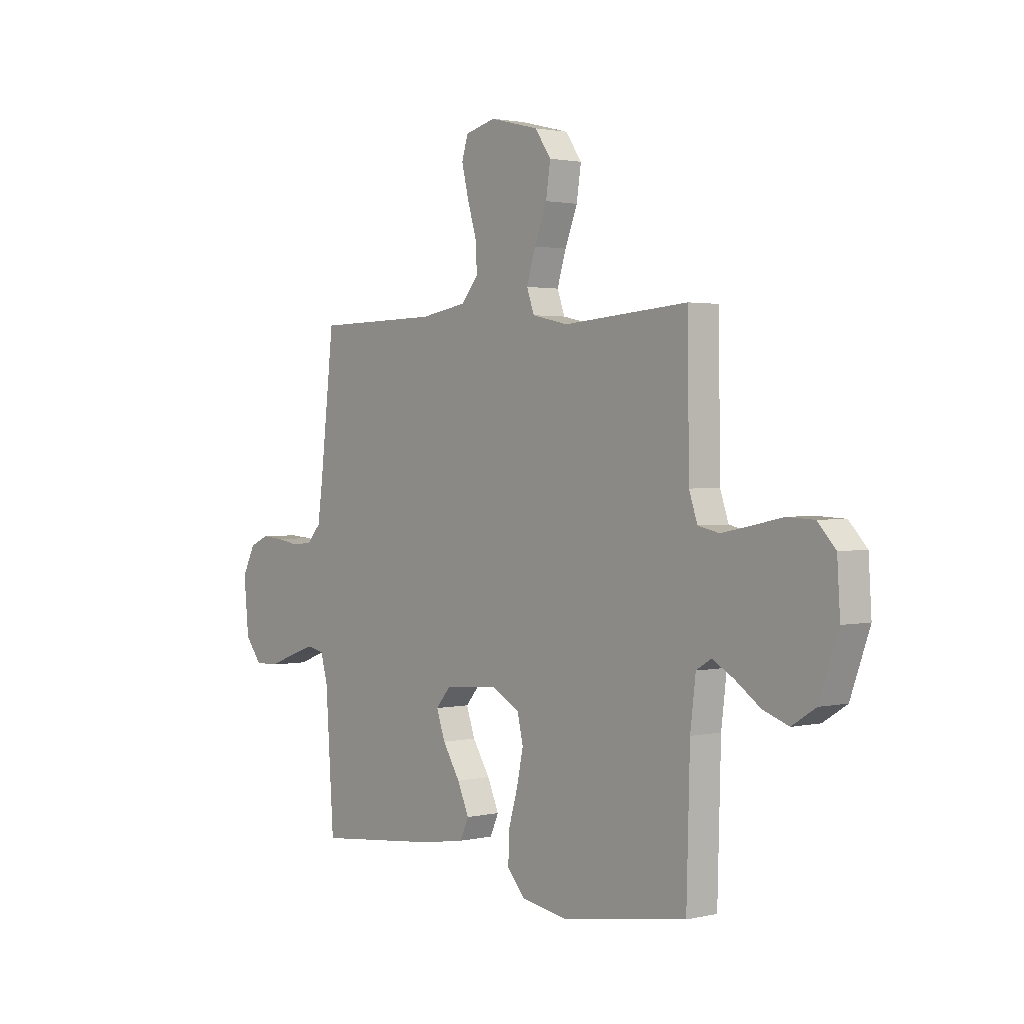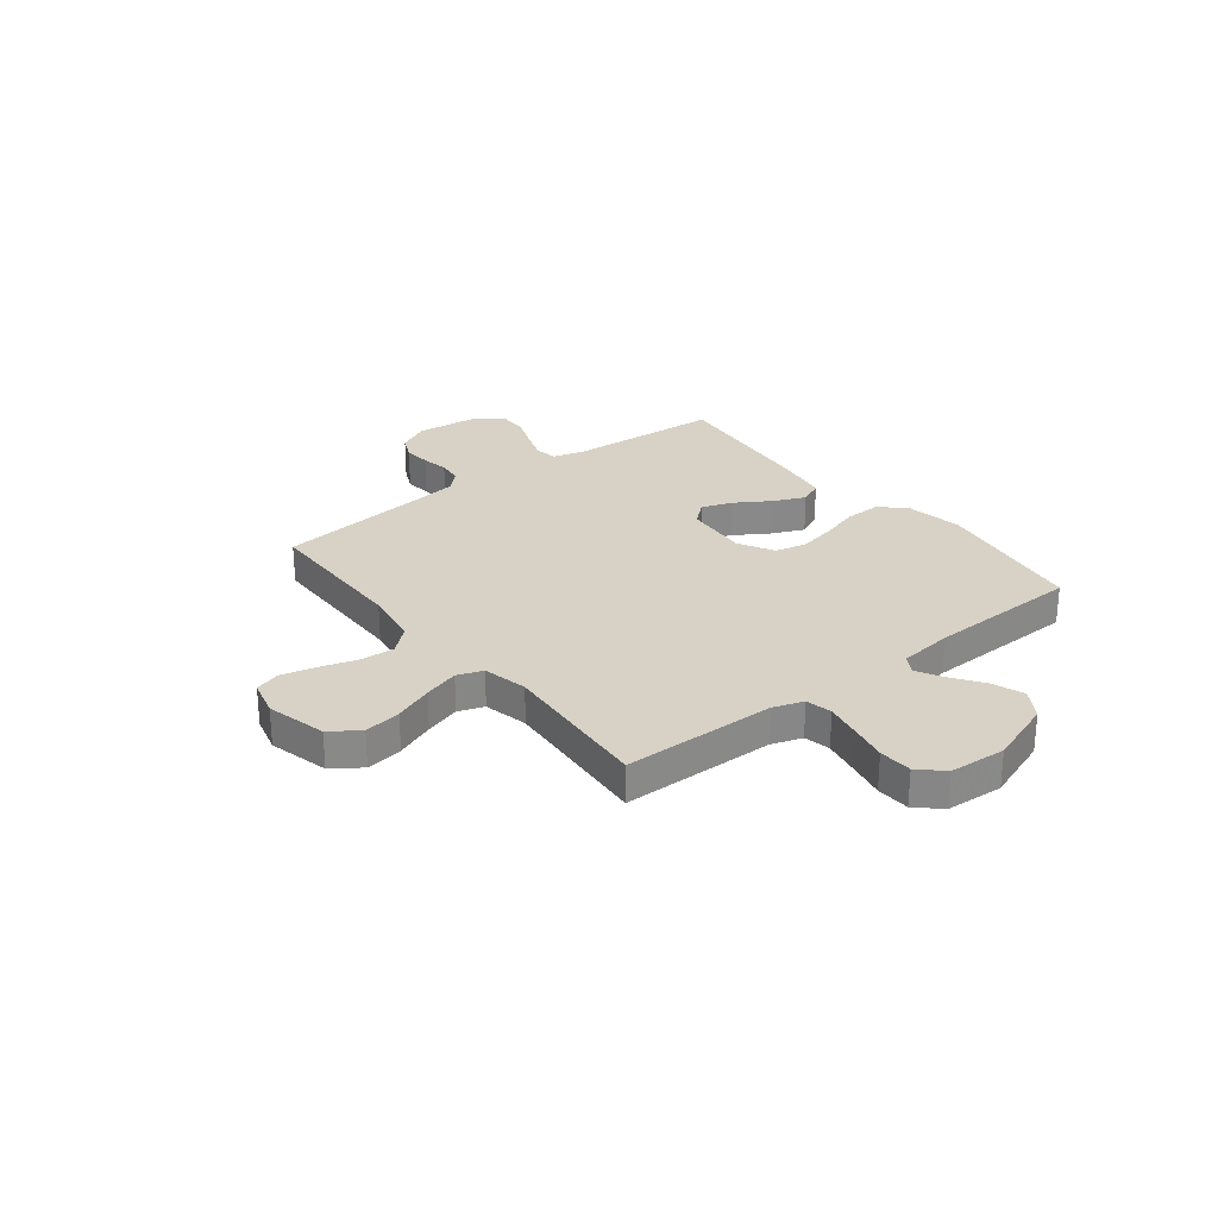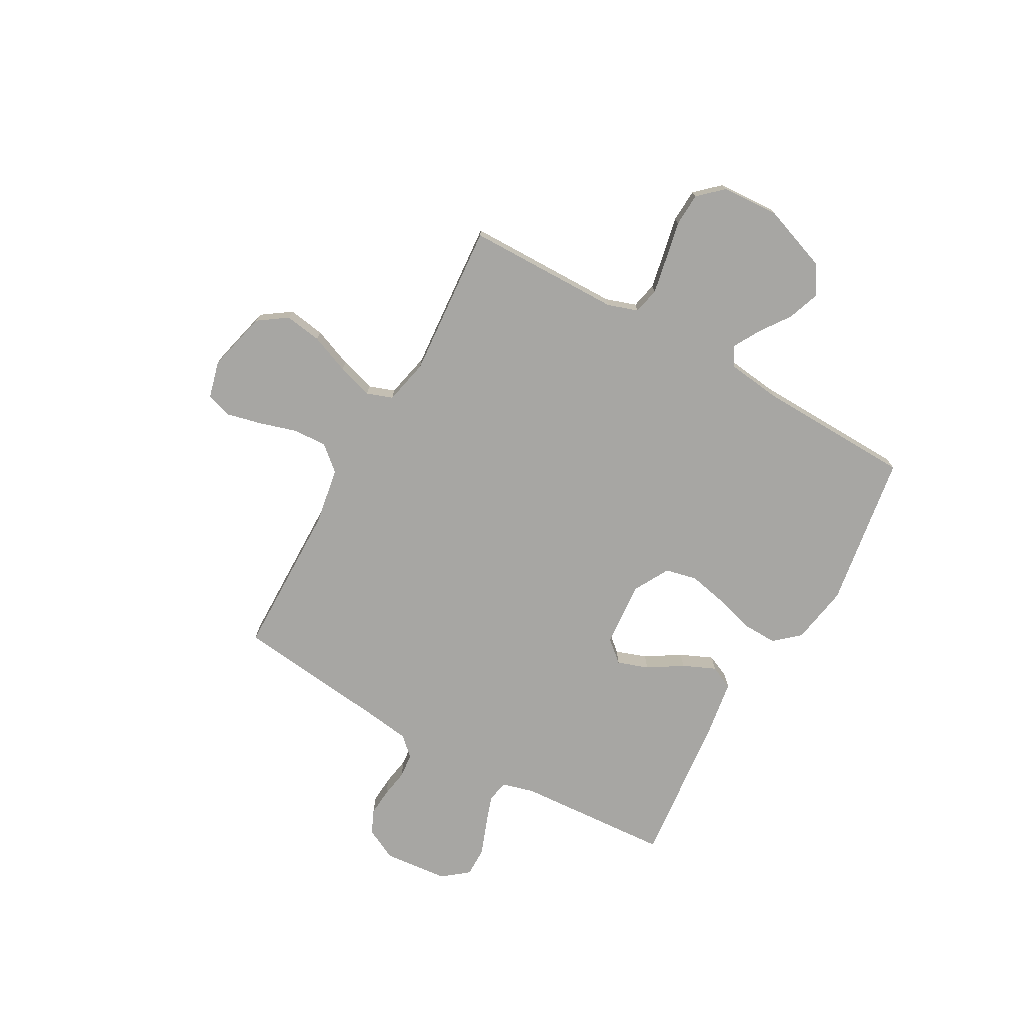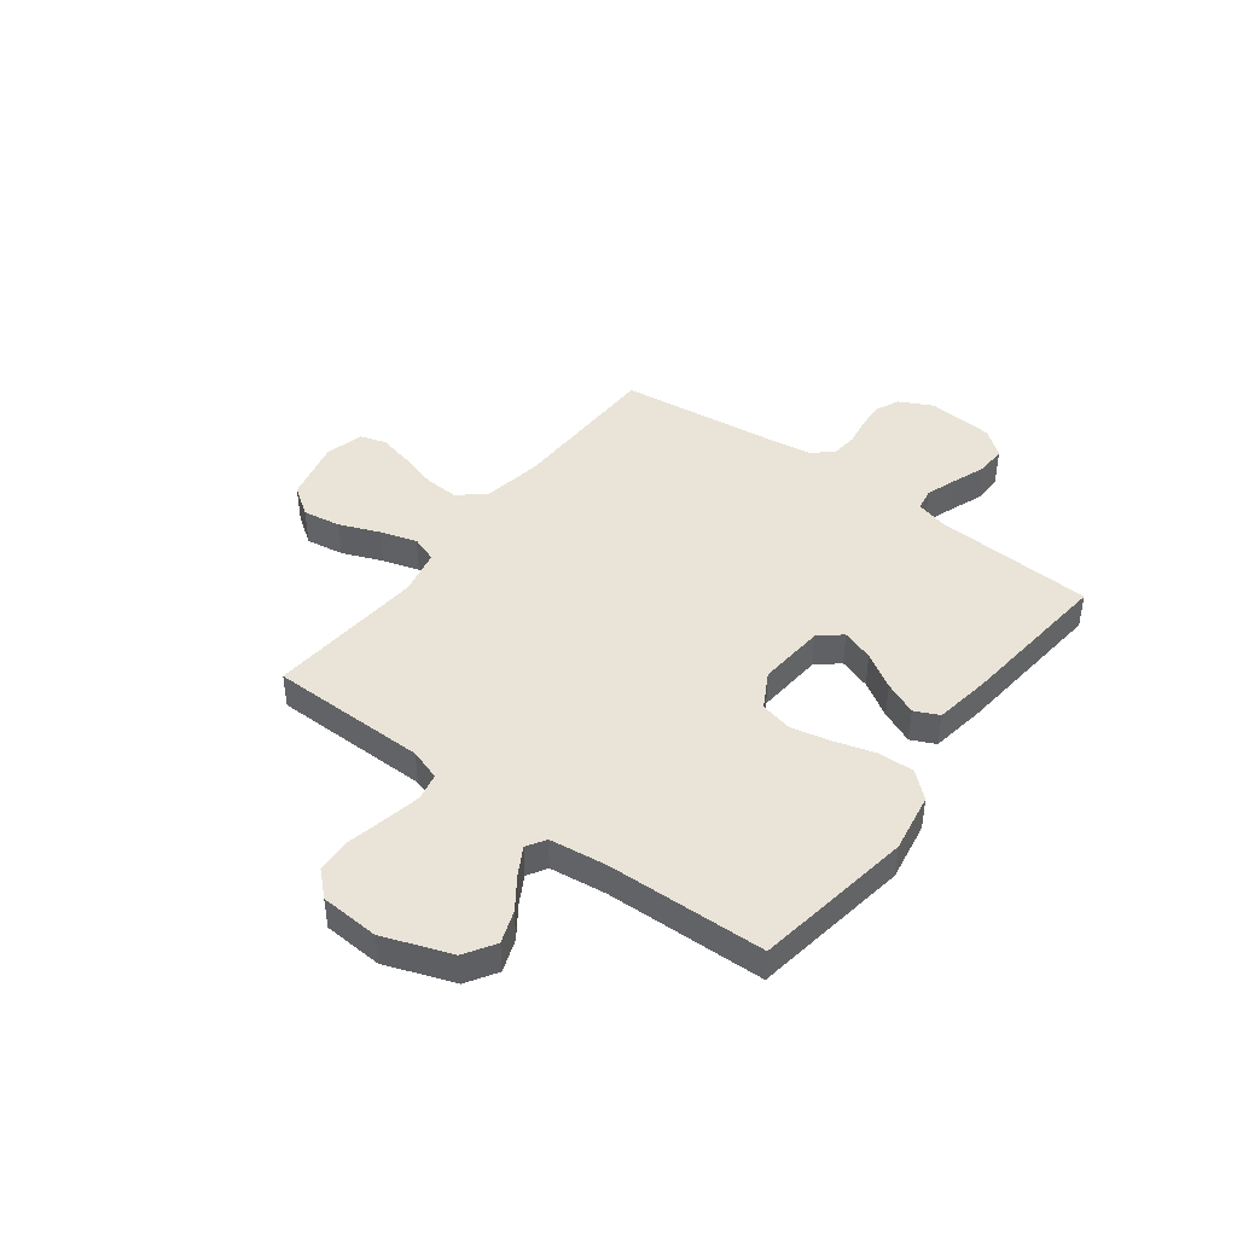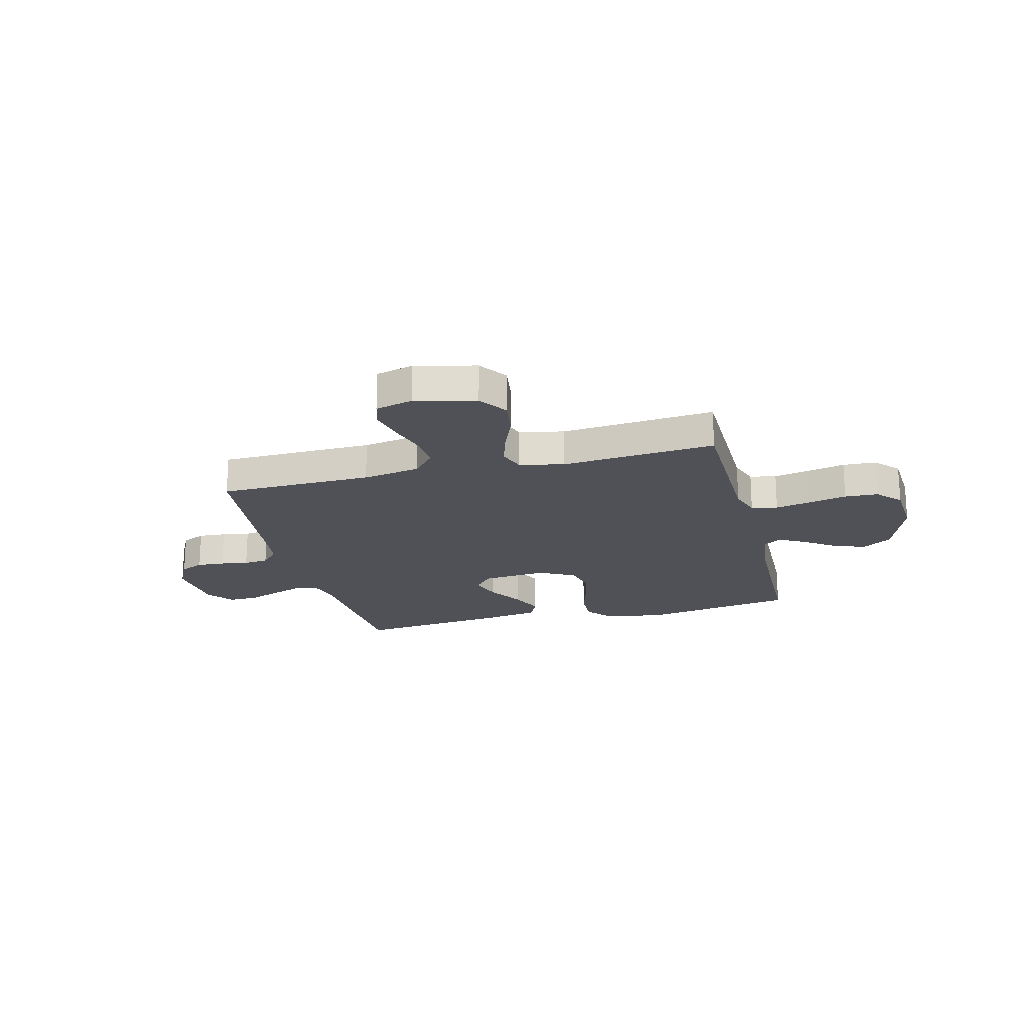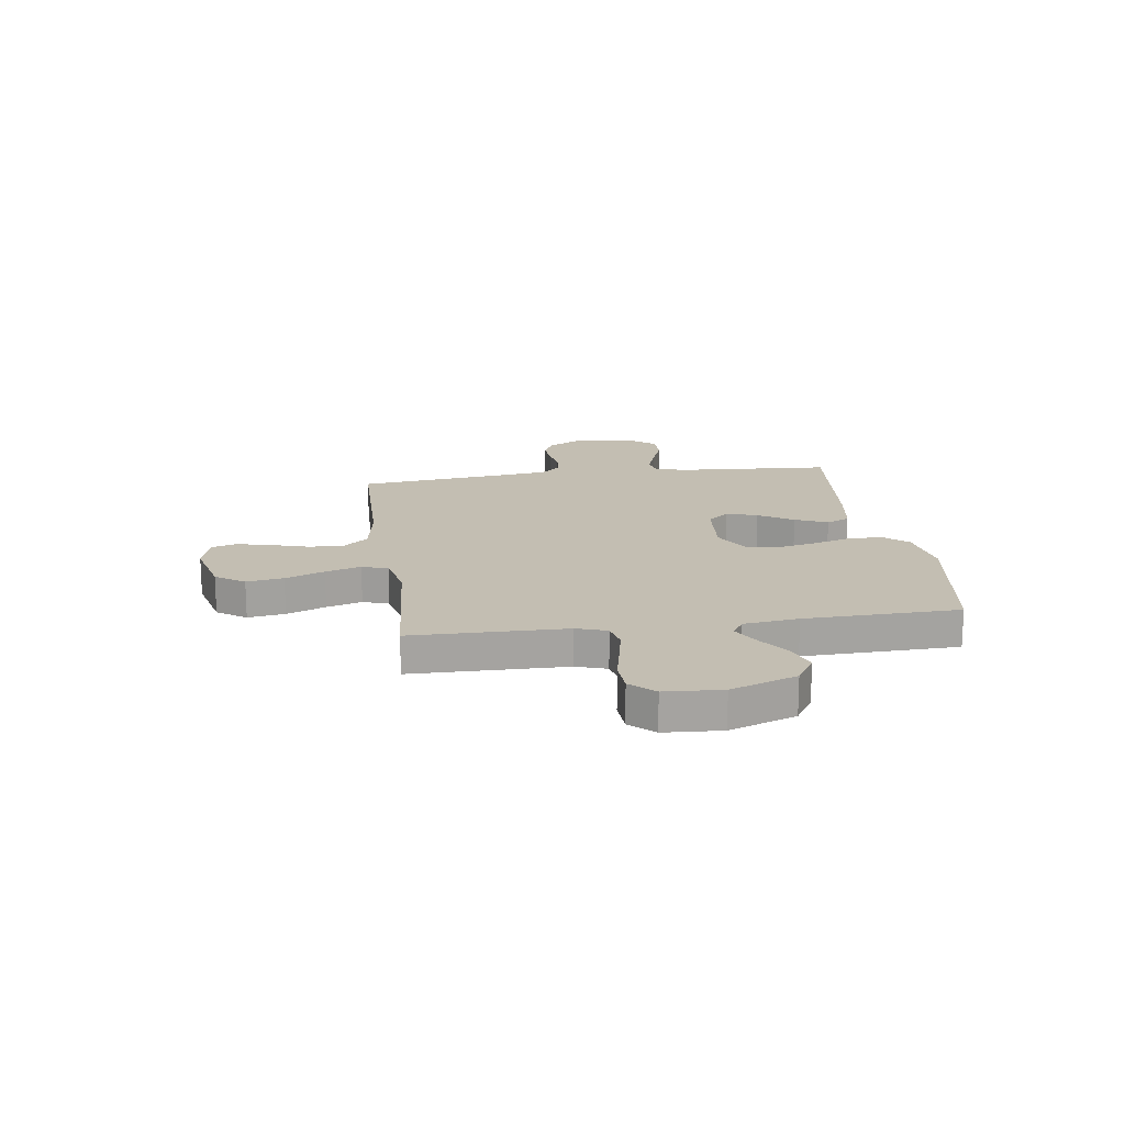
<metadata>
{"format":"obj","ext":"obj","renderer":"f3d","projection":"perspective","resolution":1024,"background":"white","views":[{"elev":1.8,"azim":50.7,"up":"+Z"},{"elev":27.3,"azim":51.9,"up":"+Y"},{"elev":-74.1,"azim":60.6,"up":"+Y"},{"elev":43.0,"azim":126.8,"up":"+Y"},{"elev":-20.4,"azim":14.3,"up":"+Y"},{"elev":17.3,"azim":81.9,"up":"+Y"}]}
</metadata>
<code>
v 0.5 0.07 -0.5
v 0.2 0.07 -0.548
v 0.086 0.07 -0.529
v 0.043 0.07 -0.481
v 0.045 0.07 -0.412
v 0.067 0.07 -0.336
v 0.083 0.07 -0.261
v 0.069 0.07 -0.2
v 0 0.07 -0.162
v -0.128 0.07 -0.173
v -0.164 0.07 -0.215
v -0.143 0.07 -0.275
v -0.101 0.07 -0.342
v -0.073 0.07 -0.405
v -0.094 0.07 -0.451
v -0.2 0.07 -0.468
v -0.5 0.07 -0.5
v -0.52 0.07 -0.2
v -0.537 0.07 -0.138
v -0.58 0.07 -0.13
v -0.64 0.07 -0.151
v -0.703 0.07 -0.175
v -0.761 0.07 -0.176
v -0.801 0.07 -0.126
v -0.813 0.07 0
v -0.782 0.07 0.062
v -0.736 0.07 0.083
v -0.682 0.07 0.079
v -0.628 0.07 0.07
v -0.58 0.07 0.075
v -0.546 0.07 0.112
v -0.534 0.07 0.2
v -0.5 0.07 0.5
v -0.2 0.07 0.505
v -0.088 0.07 0.524
v -0.046 0.07 0.573
v -0.05 0.07 0.639
v -0.072 0.07 0.712
v -0.088 0.07 0.779
v -0.073 0.07 0.828
v 0 0.07 0.847
v 0.118 0.07 0.818
v 0.157 0.07 0.762
v 0.146 0.07 0.69
v 0.116 0.07 0.614
v 0.095 0.07 0.545
v 0.113 0.07 0.495
v 0.2 0.07 0.476
v 0.5 0.07 0.5
v 0.504 0.07 0.2
v 0.524 0.07 0.141
v 0.575 0.07 0.13
v 0.645 0.07 0.144
v 0.719 0.07 0.16
v 0.784 0.07 0.157
v 0.827 0.07 0.111
v 0.834 0.07 0
v 0.788 0.07 -0.128
v 0.731 0.07 -0.164
v 0.669 0.07 -0.142
v 0.609 0.07 -0.1
v 0.557 0.07 -0.071
v 0.521 0.07 -0.093
v 0.508 0.07 -0.2
v 0.5 0 -0.5
v 0.2 0 -0.548
v 0.086 0 -0.529
v 0.043 0 -0.481
v 0.045 0 -0.412
v 0.067 0 -0.336
v 0.083 0 -0.261
v 0.069 0 -0.2
v 0 0 -0.162
v -0.128 0 -0.173
v -0.164 0 -0.215
v -0.143 0 -0.275
v -0.101 0 -0.342
v -0.073 0 -0.405
v -0.094 0 -0.451
v -0.2 0 -0.468
v -0.5 0 -0.5
v -0.52 0 -0.2
v -0.537 0 -0.138
v -0.58 0 -0.13
v -0.64 0 -0.151
v -0.703 0 -0.175
v -0.761 0 -0.176
v -0.801 0 -0.126
v -0.813 0 0
v -0.782 0 0.062
v -0.736 0 0.083
v -0.682 0 0.079
v -0.628 0 0.07
v -0.58 0 0.075
v -0.546 0 0.112
v -0.534 0 0.2
v -0.5 0 0.5
v -0.2 0 0.505
v -0.088 0 0.524
v -0.046 0 0.573
v -0.05 0 0.639
v -0.072 0 0.712
v -0.088 0 0.779
v -0.073 0 0.828
v 0 0 0.847
v 0.118 0 0.818
v 0.157 0 0.762
v 0.146 0 0.69
v 0.116 0 0.614
v 0.095 0 0.545
v 0.113 0 0.495
v 0.2 0 0.476
v 0.5 0 0.5
v 0.504 0 0.2
v 0.524 0 0.141
v 0.575 0 0.13
v 0.645 0 0.144
v 0.719 0 0.16
v 0.784 0 0.157
v 0.827 0 0.111
v 0.834 0 0
v 0.788 0 -0.128
v 0.731 0 -0.164
v 0.669 0 -0.142
v 0.609 0 -0.1
v 0.557 0 -0.071
v 0.521 0 -0.093
v 0.508 0 -0.2
f 59 60 61
f 58 59 61
f 57 58 61
f 56 57 61
f 55 56 61
f 54 55 61
f 53 54 61
f 52 53 61 62
f 51 52 62 63
f 48 49 50
f 51 63 64
f 50 51 64
f 48 50 64
f 47 48 64
f 43 44 45
f 42 43 45
f 41 42 45
f 40 41 45
f 39 40 45
f 38 39 45
f 37 38 45
f 36 37 45 46
f 35 36 46 47
f 32 33 34
f 35 47 64
f 34 35 64
f 32 34 64
f 31 32 64
f 27 28 29
f 26 27 29
f 25 26 29
f 24 25 29
f 23 24 29
f 22 23 29
f 21 22 29
f 20 21 29 30
f 19 20 30 31
f 16 17 18
f 15 16 18
f 14 15 18
f 13 14 18
f 12 13 18
f 18 19 31
f 12 18 31
f 11 12 31
f 4 5 6
f 3 4 6
f 2 3 6
f 1 2 6
f 64 1 6
f 64 6 7
f 10 11 31
f 9 10 31
f 9 31 64
f 8 9 64
f 7 8 64
f 125 124 123
f 125 123 122
f 125 122 121
f 125 121 120
f 125 120 119
f 125 119 118
f 125 118 117
f 126 125 117 116
f 127 126 116 115
f 114 113 112
f 128 127 115
f 128 115 114
f 128 114 112
f 128 112 111
f 109 108 107
f 109 107 106
f 109 106 105
f 109 105 104
f 109 104 103
f 109 103 102
f 109 102 101
f 110 109 101 100
f 111 110 100 99
f 98 97 96
f 128 111 99
f 128 99 98
f 128 98 96
f 128 96 95
f 93 92 91
f 93 91 90
f 93 90 89
f 93 89 88
f 93 88 87
f 93 87 86
f 93 86 85
f 94 93 85 84
f 95 94 84 83
f 82 81 80
f 82 80 79
f 82 79 78
f 82 78 77
f 82 77 76
f 95 83 82
f 95 82 76
f 95 76 75
f 70 69 68
f 70 68 67
f 70 67 66
f 70 66 65
f 70 65 128
f 71 70 128
f 95 75 74
f 95 74 73
f 128 95 73
f 128 73 72
f 128 72 71
f 1 65 66 2
f 2 66 67 3
f 3 67 68 4
f 4 68 69 5
f 5 69 70 6
f 6 70 71 7
f 7 71 72 8
f 8 72 73 9
f 9 73 74 10
f 10 74 75 11
f 11 75 76 12
f 12 76 77 13
f 13 77 78 14
f 14 78 79 15
f 15 79 80 16
f 16 80 81 17
f 17 81 82 18
f 18 82 83 19
f 19 83 84 20
f 20 84 85 21
f 21 85 86 22
f 22 86 87 23
f 23 87 88 24
f 24 88 89 25
f 25 89 90 26
f 26 90 91 27
f 27 91 92 28
f 28 92 93 29
f 29 93 94 30
f 30 94 95 31
f 31 95 96 32
f 32 96 97 33
f 33 97 98 34
f 34 98 99 35
f 35 99 100 36
f 36 100 101 37
f 37 101 102 38
f 38 102 103 39
f 39 103 104 40
f 40 104 105 41
f 41 105 106 42
f 42 106 107 43
f 43 107 108 44
f 44 108 109 45
f 45 109 110 46
f 46 110 111 47
f 47 111 112 48
f 48 112 113 49
f 49 113 114 50
f 50 114 115 51
f 51 115 116 52
f 52 116 117 53
f 53 117 118 54
f 54 118 119 55
f 55 119 120 56
f 56 120 121 57
f 57 121 122 58
f 58 122 123 59
f 59 123 124 60
f 60 124 125 61
f 61 125 126 62
f 62 126 127 63
f 63 127 128 64
f 64 128 65 1

</code>
